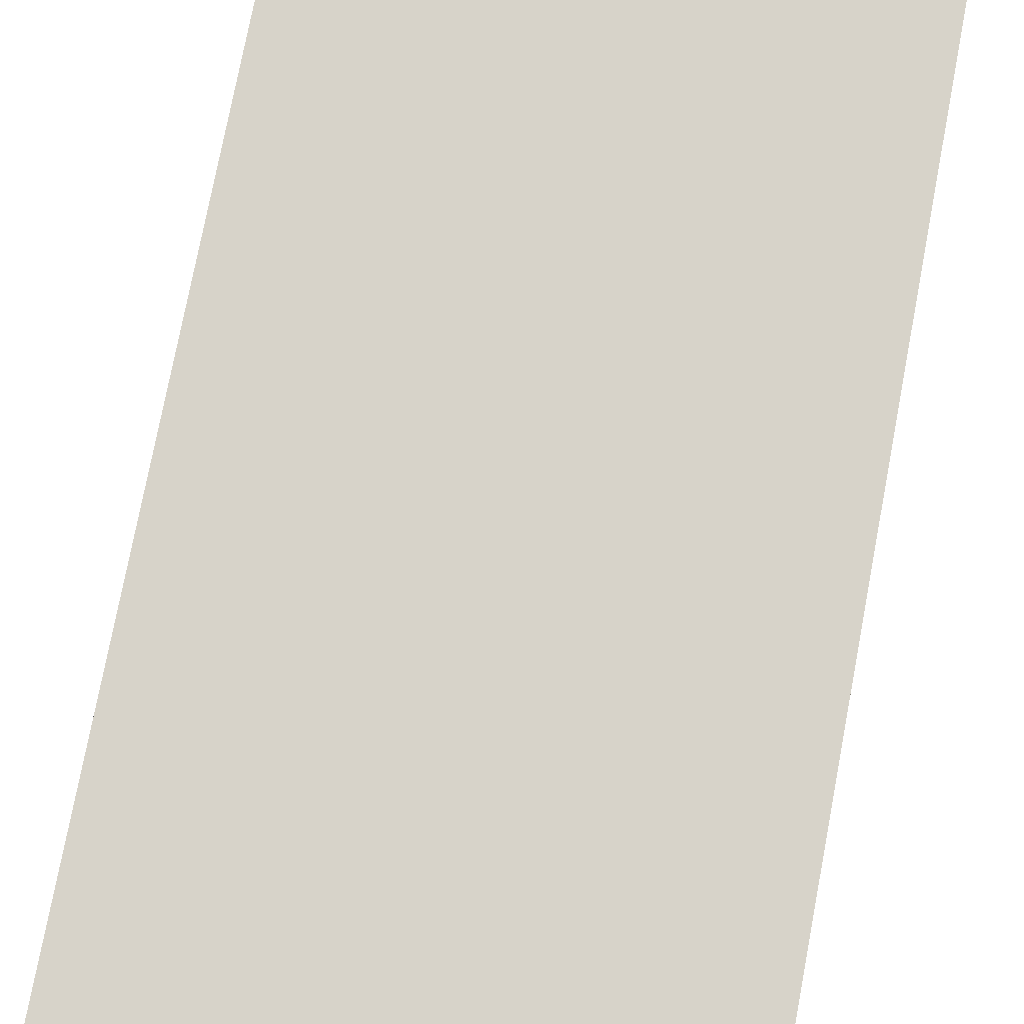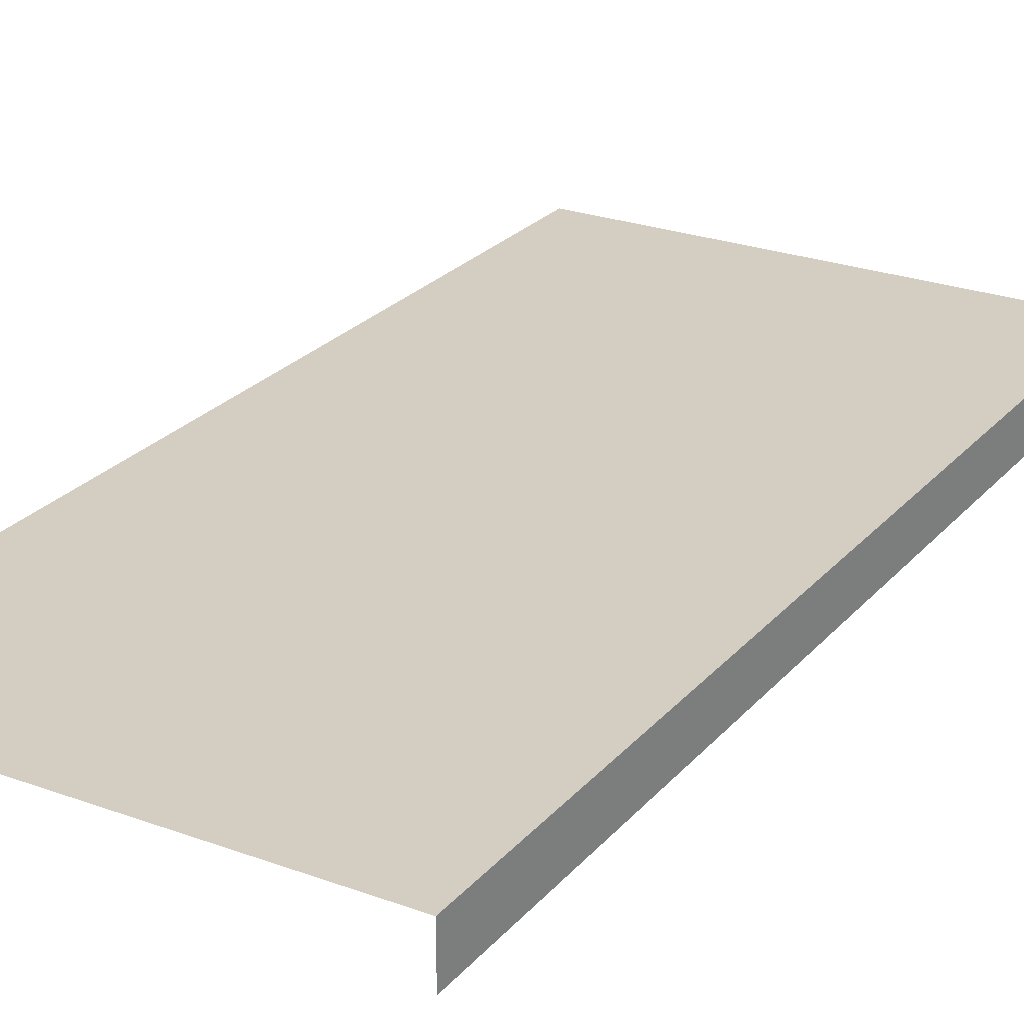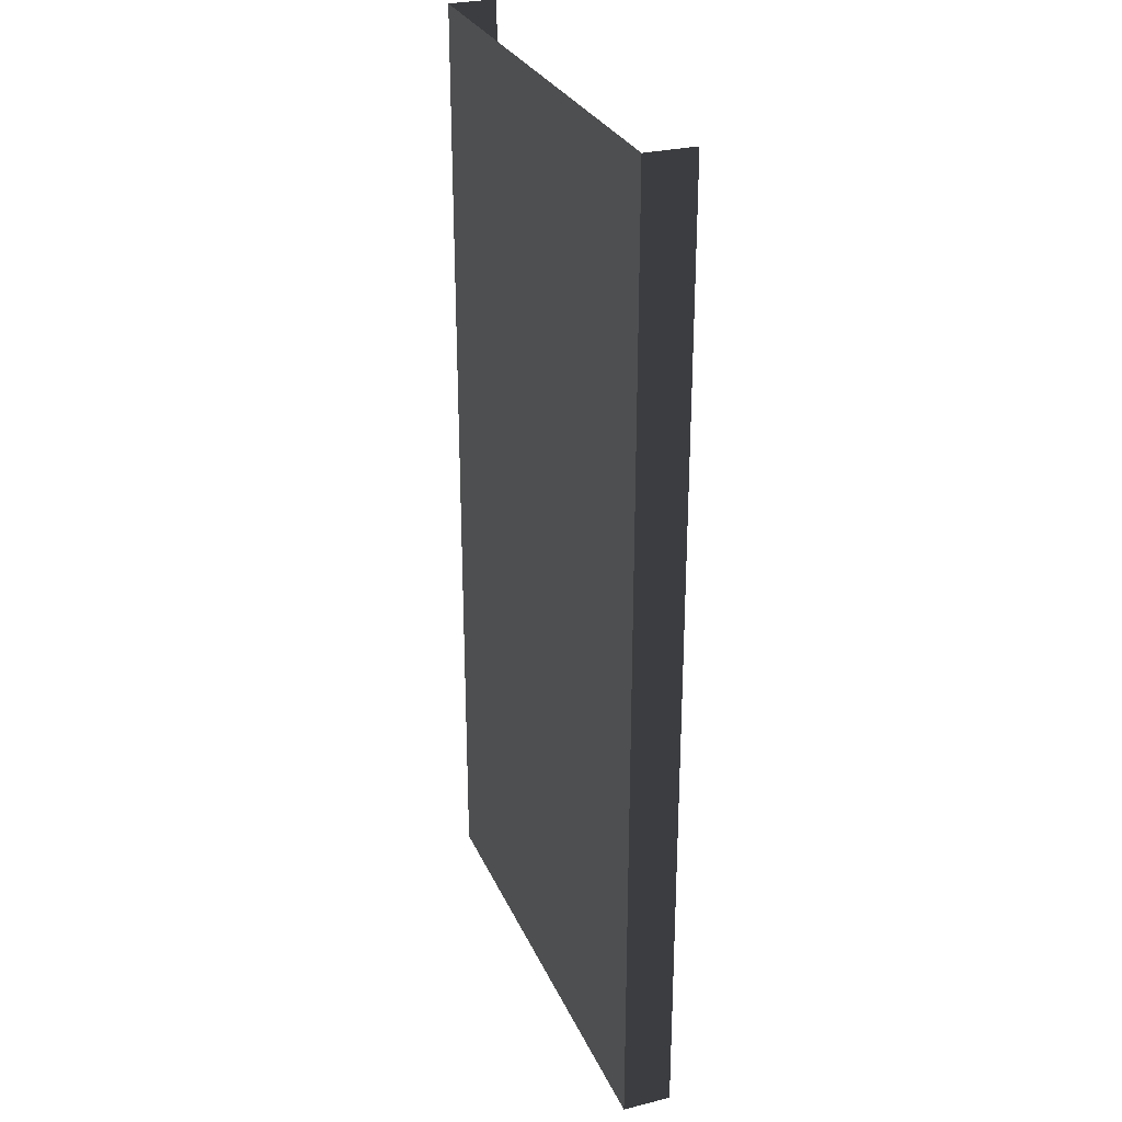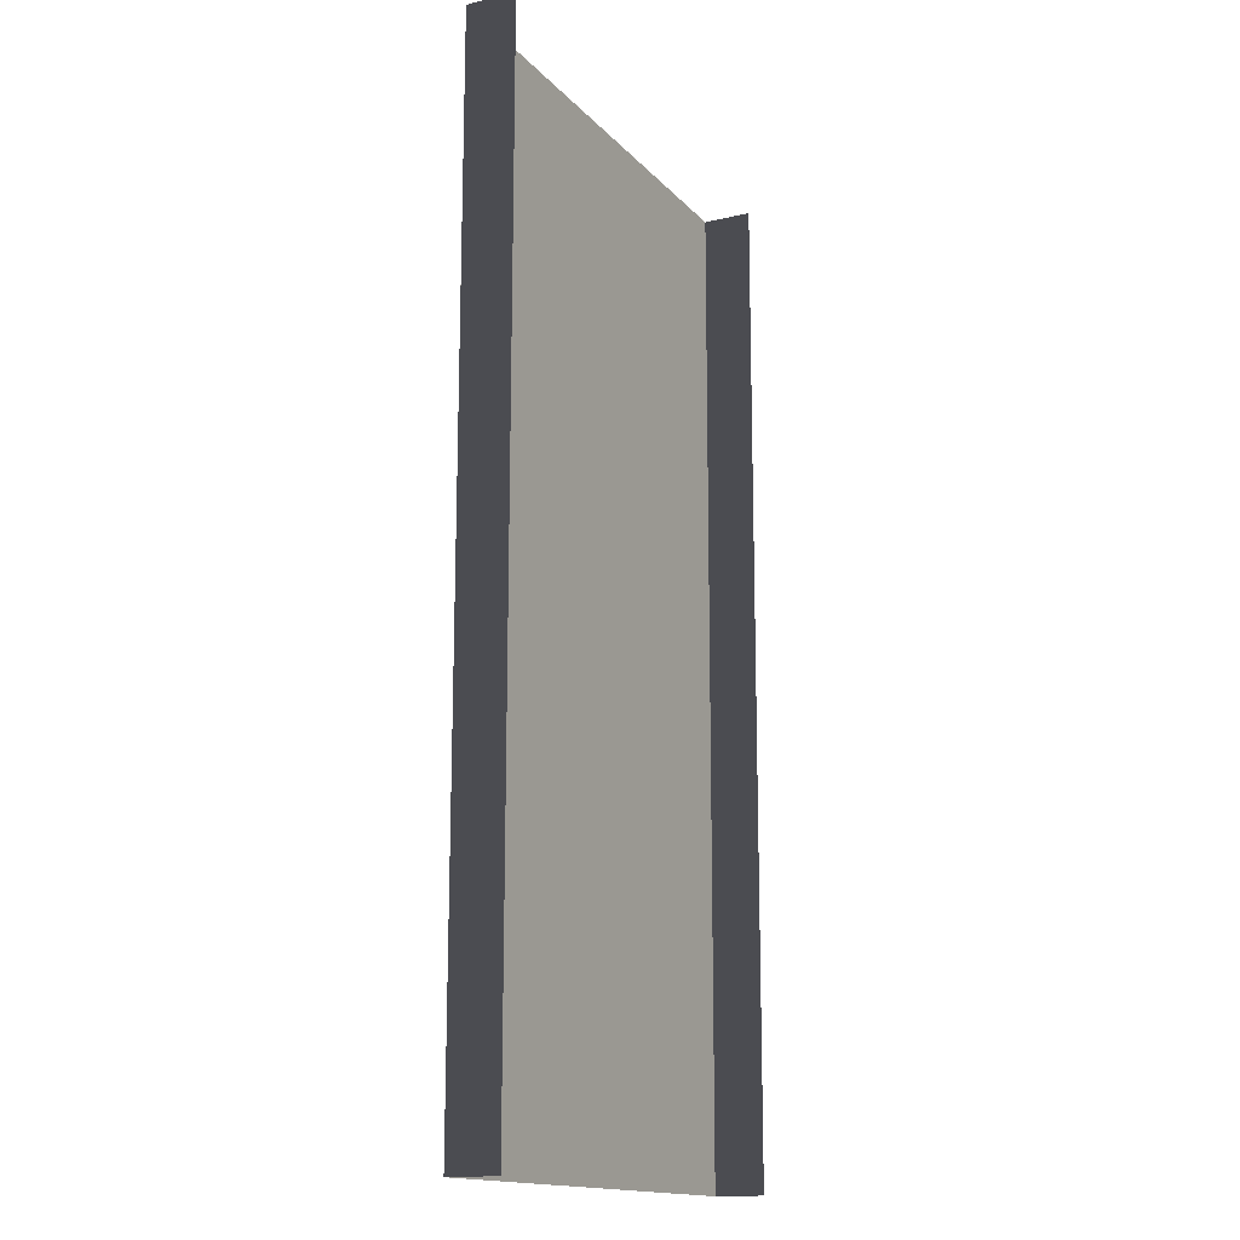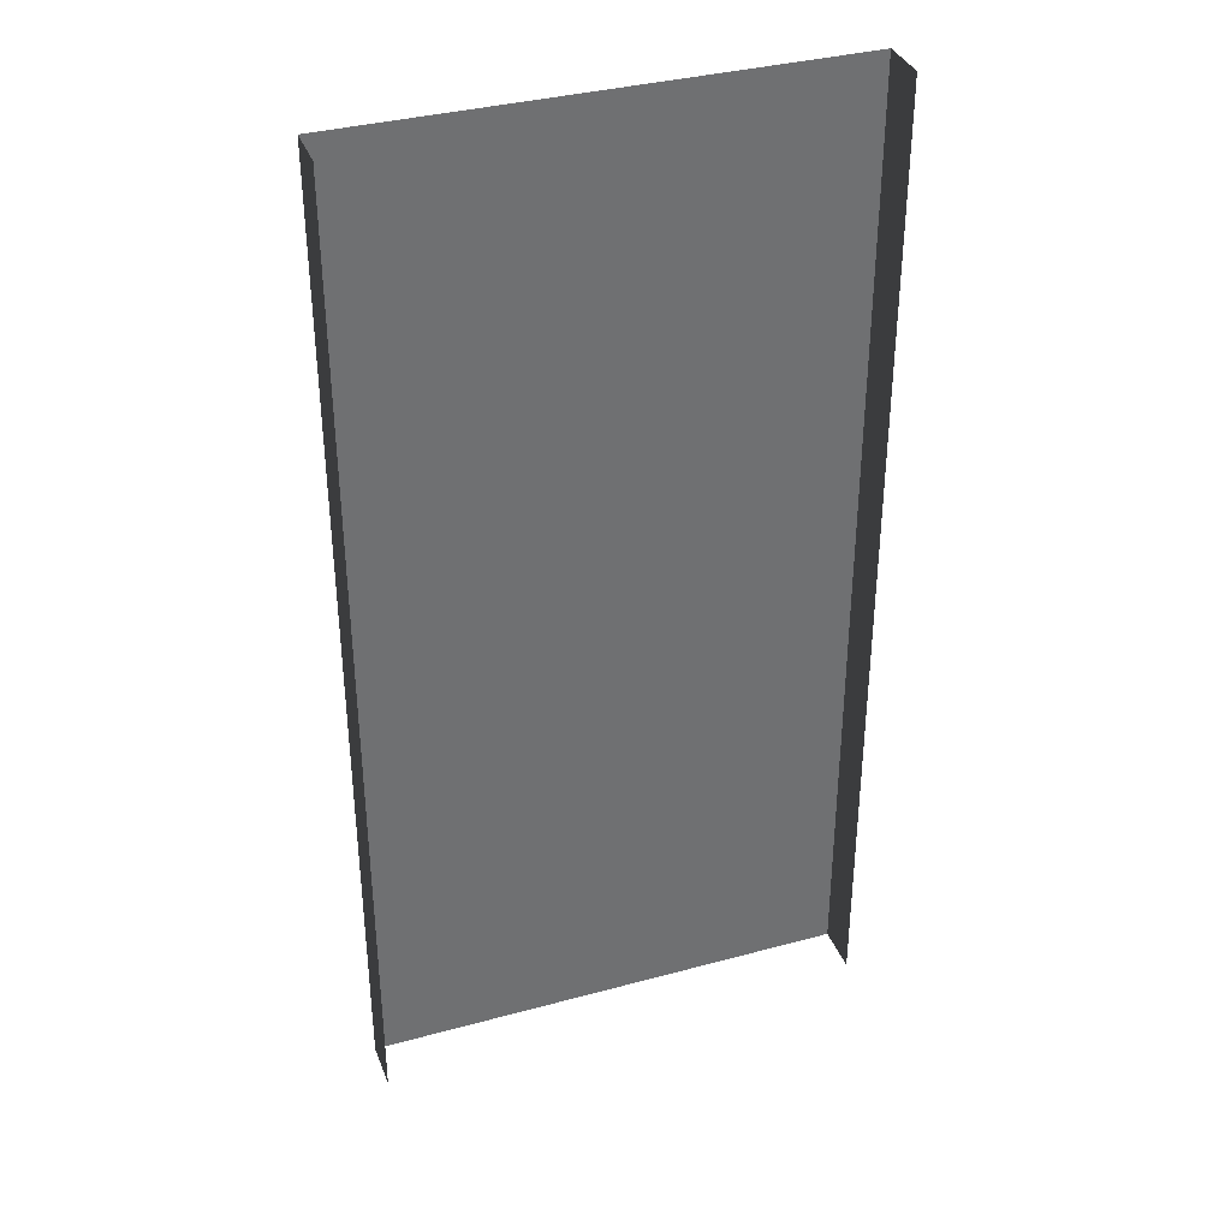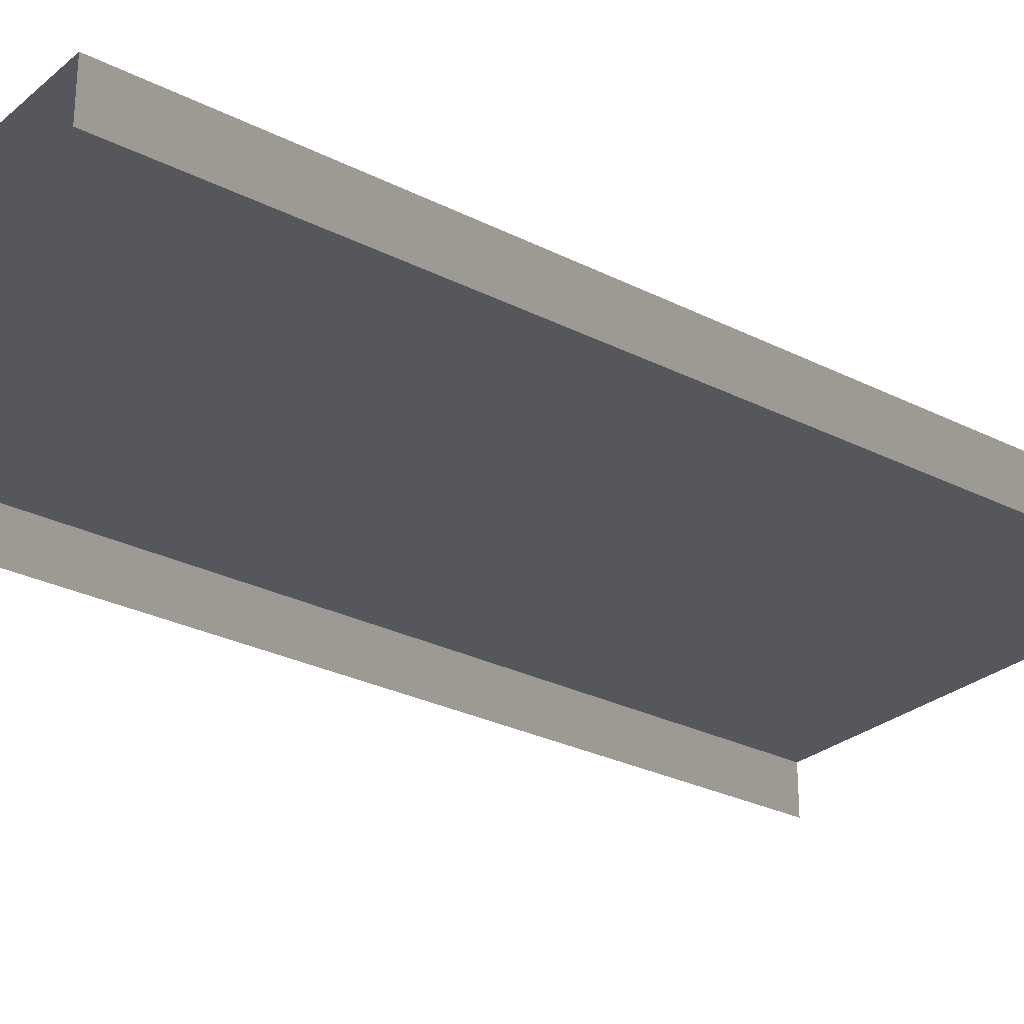
<metadata>
{"format":"obj","ext":"obj","renderer":"f3d","projection":"perspective","resolution":1024,"background":"white","views":[{"elev":76.4,"azim":-169.2,"up":"+Y"},{"elev":25.1,"azim":-149.3,"up":"+Y"},{"elev":28.6,"azim":-110.4,"up":"+Z"},{"elev":-15.4,"azim":-63.3,"up":"+Z"},{"elev":36.0,"azim":-19.6,"up":"+Z"},{"elev":-27.5,"azim":52.0,"up":"+Y"}]}
</metadata>
<code>
v 1.5 0.15 -3.801e-05
v 0.2 0.15 3
v 0.2 0.15 -3.75e-05
v 1.5 0.15 3
v 3.519e-05 0.15 -3.852e-05
v 3.48e-05 5.103e-07 3
v 3.519e-05 6.469e-08 -3.852e-05
v 3.48e-05 0.15 3
v 1.5 6.469e-08 -3.801e-05
v 1.5 0.15 3
v 1.5 0.15 -3.801e-05
v 1.5 5.103e-07 3
v 0.2 0.15 3
v 3.519e-05 0.15 -3.852e-05
v 0.2 0.15 -3.75e-05
v 3.48e-05 0.15 3
g sidewalk20_10570_1813
f 1 3 2
f 2 4 1
f 5 7 6
f 6 8 5
f 9 11 10
f 10 12 9
f 13 15 14
f 14 16 13

</code>
